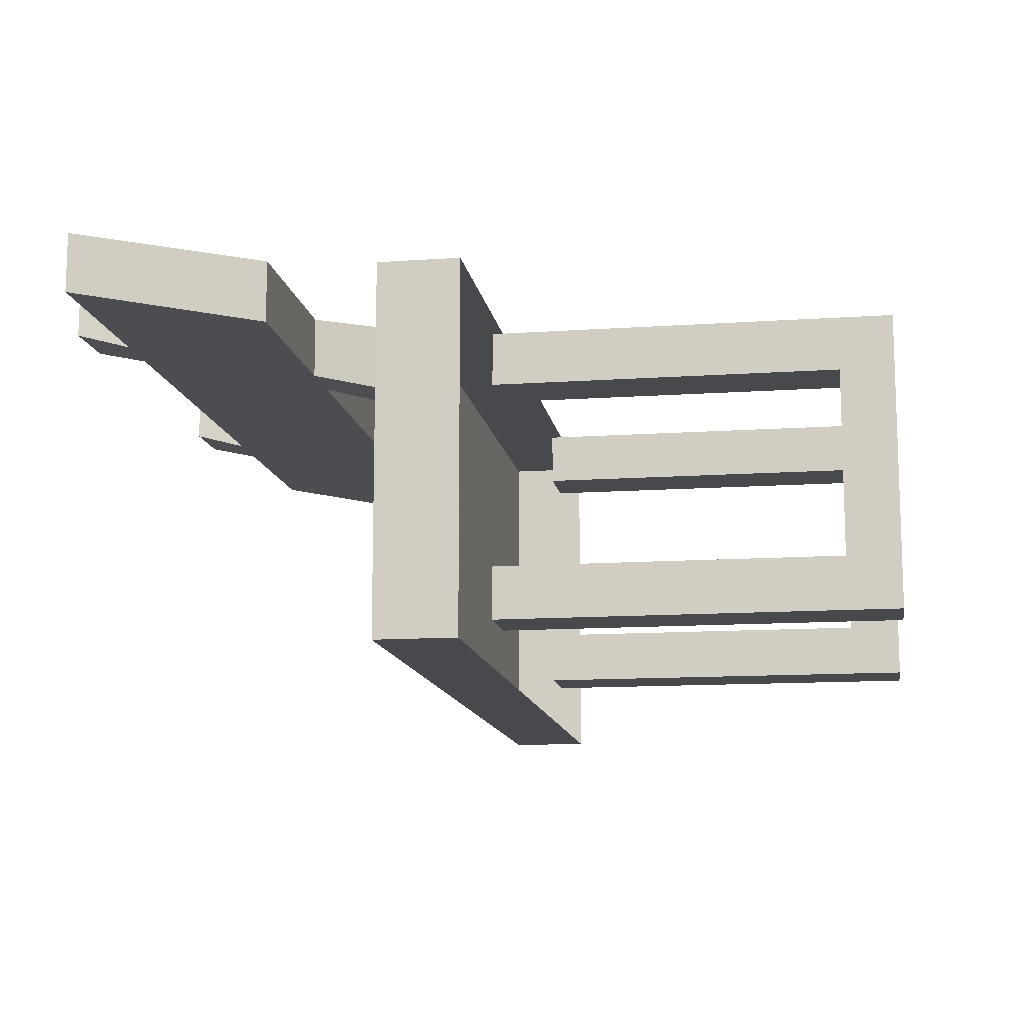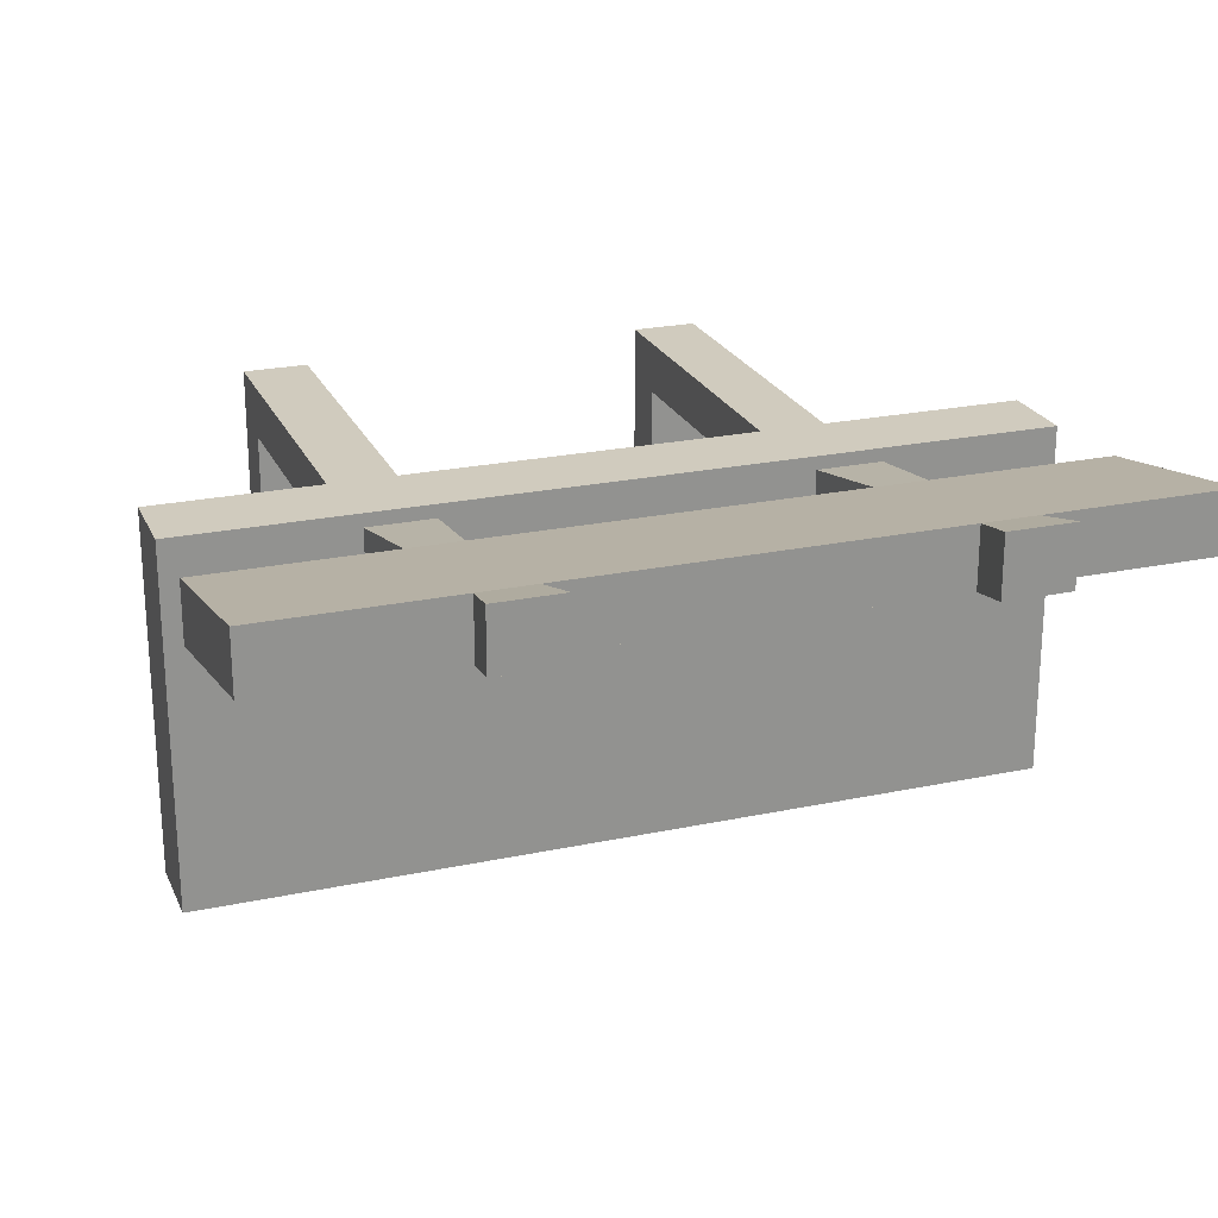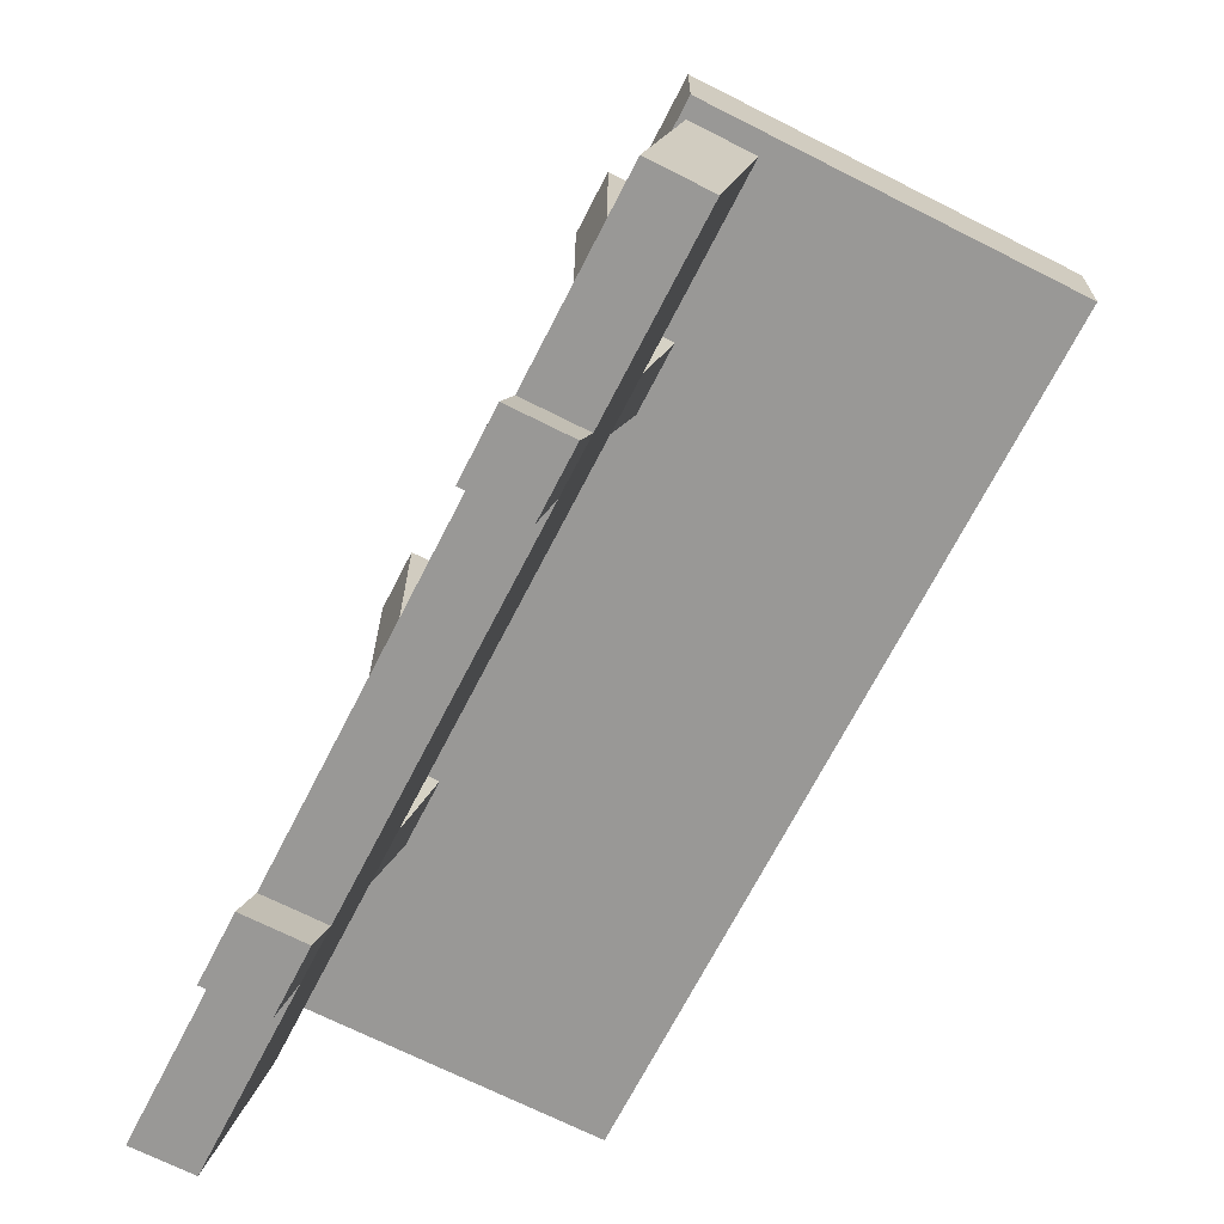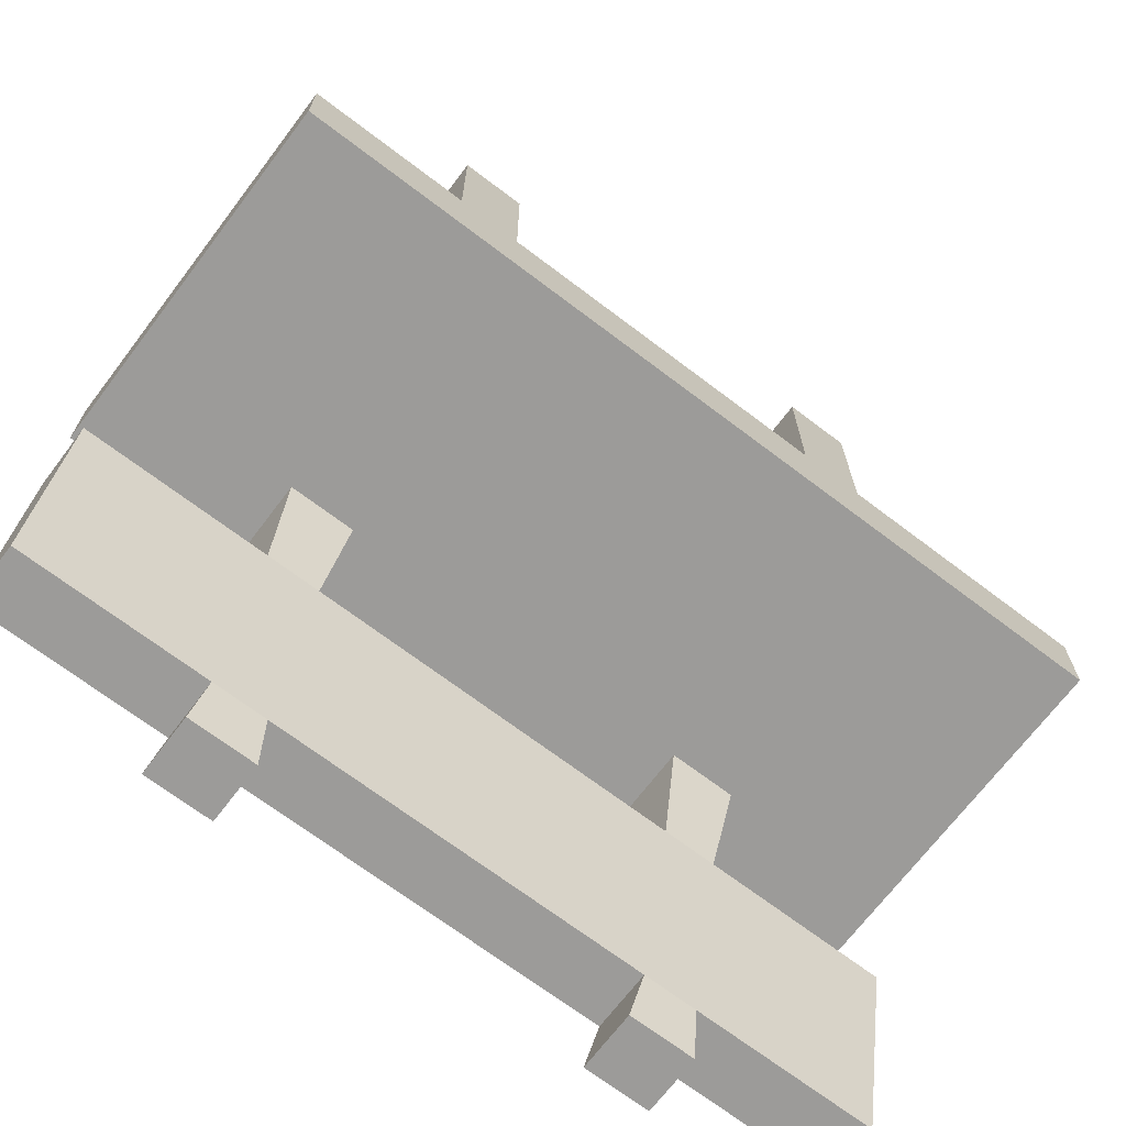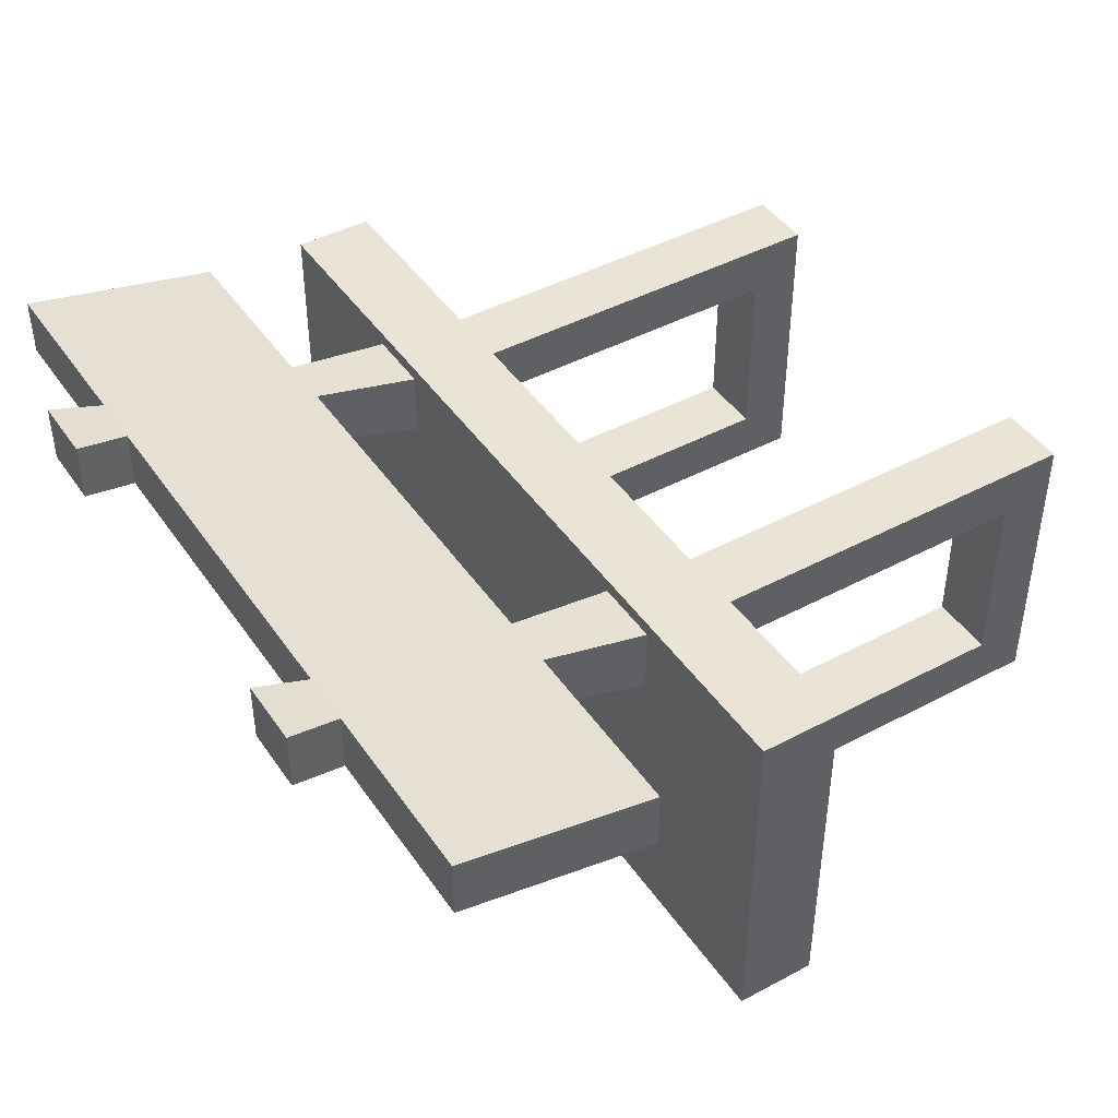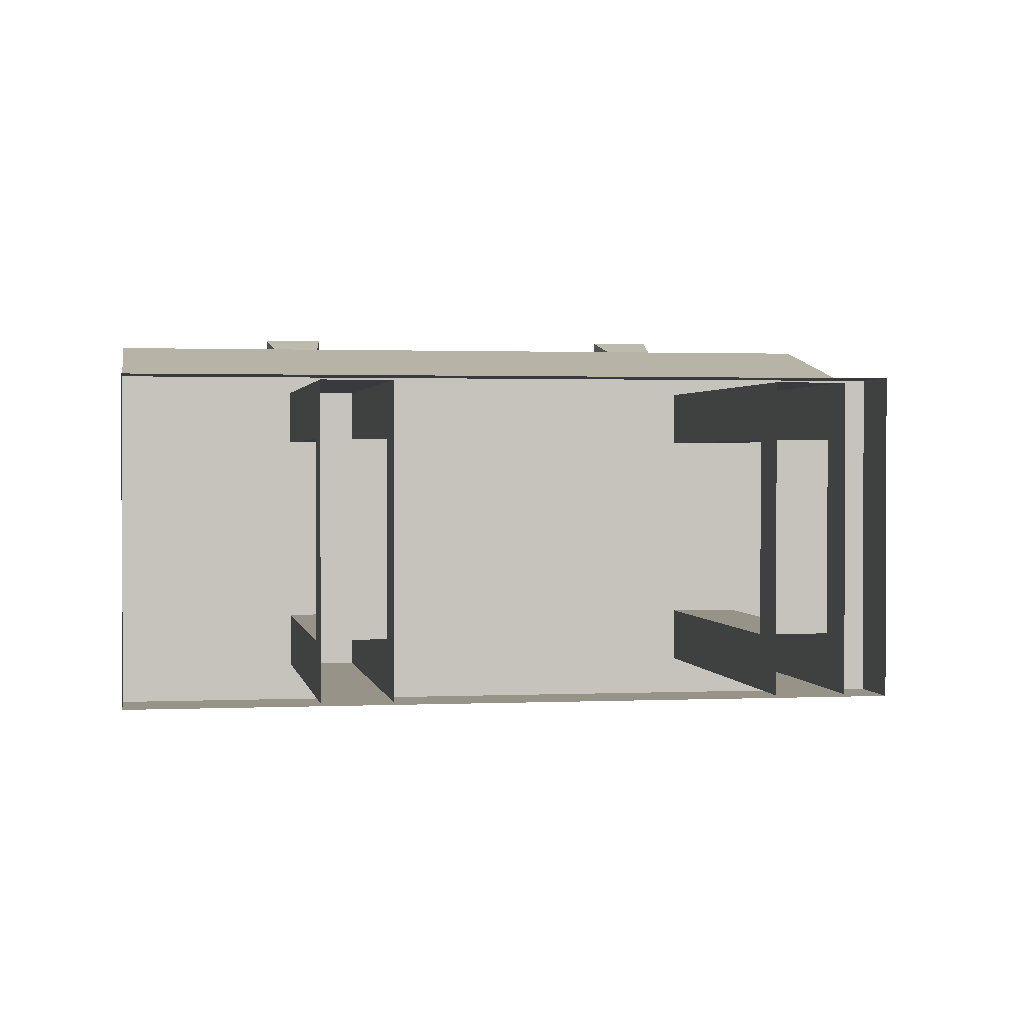
<metadata>
{"format":"obj","ext":"obj","renderer":"f3d","projection":"perspective","resolution":1024,"background":"white","views":[{"elev":-12.5,"azim":99.2,"up":"+Z"},{"elev":23.3,"azim":-19.7,"up":"+Z"},{"elev":-68.6,"azim":63.0,"up":"+Y"},{"elev":-69.8,"azim":142.8,"up":"+Y"},{"elev":43.9,"azim":58.0,"up":"+Z"},{"elev":1.3,"azim":170.4,"up":"+Z"}]}
</metadata>
<code>
v -0.5 -0.5625 0.007812
v -0.5 -0.4688 0.007812
v 0.5 -0.4688 0.007812
v 0.5 -0.5625 0.007812
v 0.5 -0.5625 0.4297
v -0.5 -0.5625 0.4297
v -0.5 -0.4688 0.4297
v 0.5 -0.4688 0.4297
v -0.2188 -0.9219 0.4141
v -0.2188 -0.9219 0.4844
v -0.2109 -0.9844 0.5
v -0.2109 -0.9844 0.4297
v -0.2812 -0.9219 0.4141
v -0.2812 -0.6875 0.3672
v -0.2188 -0.6875 0.3672
v 0.2188 -0.9219 0.4141
v 0.2188 -0.9219 0.4844
v 0.2188 -0.6875 0.4375
v -0.2188 -0.6875 0.4375
v -0.2812 -0.9219 0.4844
v -0.2891 -0.9844 0.5
v -0.2891 -0.9844 0.4297
v -0.5 -0.9219 0.4844
v -0.5 -0.9219 0.4141
v -0.5 -0.6875 0.3672
v -0.2812 -0.6875 0.4375
v -0.2891 -0.5625 0.4141
v -0.2891 -0.5625 0.3359
v -0.2109 -0.5625 0.3359
v 0.2188 -0.6875 0.3672
v 0.2812 -0.9219 0.4141
v 0.2891 -0.9844 0.4297
v 0.2109 -0.9844 0.4297
v 0.2109 -0.9844 0.5
v 0.2812 -0.9219 0.4844
v 0.2812 -0.6875 0.4375
v 0.2891 -0.5625 0.4141
v 0.2109 -0.5625 0.4141
v 0.2109 -0.5625 0.3359
v 0.2812 -0.6875 0.3672
v 0.5 -0.9219 0.4141
v 0.2891 -0.9844 0.5
v -0.2109 -0.5625 0.4141
v -0.5 -0.6875 0.4375
v 0.2891 -0.5625 0.3359
v 0.5 -0.9219 0.4844
v 0.5 -0.6875 0.4375
v 0.5 -0.6875 0.3672
v -0.2891 0 0.0625
v -0.2891 -0.0625 0.125
v -0.2891 -0.0625 0.3438
v -0.2891 0 0.4062
v -0.2891 -0.4688 0.3438
v -0.2891 -0.4688 0.4062
v -0.2109 0 0.4062
v -0.2109 -0.4688 0.4062
v -0.2109 -0.0625 0.3438
v -0.2109 -0.0625 0.125
v -0.2109 0 0.0625
v -0.2109 -0.4688 0.125
v -0.2109 -0.4688 0.0625
v -0.2891 -0.4688 0.0625
v -0.2891 -0.4688 0.125
v -0.2109 -0.4688 0.3438
v 0.2109 0 0.0625
v 0.2109 -0.0625 0.125
v 0.2109 -0.0625 0.3438
v 0.2109 0 0.4062
v 0.2109 -0.4688 0.3438
v 0.2109 -0.4688 0.4062
v 0.2891 0 0.4062
v 0.2891 -0.4688 0.4062
v 0.2891 -0.0625 0.3438
v 0.2891 -0.0625 0.125
v 0.2891 0 0.0625
v 0.2891 -0.4688 0.125
v 0.2891 -0.4688 0.0625
v 0.2109 -0.4688 0.0625
v 0.2109 -0.4688 0.125
v 0.2891 -0.4688 0.3438
f 1 2 3
f 1 3 4
f 1 4 5
f 1 5 6
f 1 6 2
f 2 6 7
f 7 6 5
f 7 5 8
f 8 5 4
f 8 4 3
f 9 10 11
f 9 11 12
f 9 12 13
f 9 13 14
f 9 14 15
f 9 15 16
f 9 16 10
f 10 16 17
f 10 17 18
f 10 18 19
f 10 19 20
f 10 20 21
f 10 21 11
f 11 21 22
f 11 22 12
f 12 22 13
f 13 22 20
f 13 20 23
f 13 23 24
f 13 24 25
f 13 25 14
f 14 25 26
f 14 26 27
f 14 27 28
f 14 28 15
f 15 28 29
f 15 29 19
f 15 19 18
f 15 18 30
f 15 30 16
f 16 30 31
f 16 31 32
f 16 32 33
f 16 33 17
f 17 33 34
f 17 34 35
f 17 35 36
f 17 36 18
f 18 36 37
f 18 37 38
f 18 38 30
f 30 38 39
f 30 39 40
f 30 40 31
f 31 40 41
f 31 41 35
f 31 35 42
f 31 42 32
f 32 42 33
f 33 42 34
f 34 42 35
f 29 43 19
f 19 43 26
f 19 26 20
f 20 26 23
f 23 26 44
f 23 44 25
f 23 25 24
f 22 21 20
f 43 27 26
f 45 37 36
f 45 36 40
f 45 40 39
f 35 46 47
f 35 47 36
f 36 47 40
f 40 47 48
f 40 48 41
f 41 48 47
f 41 47 46
f 41 46 35
f 25 44 26
f 49 50 51
f 49 51 52
f 52 51 53
f 52 53 54
f 52 54 55
f 55 54 56
f 55 56 57
f 55 57 58
f 55 58 59
f 59 58 60
f 59 60 61
f 59 61 49
f 49 61 62
f 49 62 50
f 50 62 63
f 50 63 58
f 50 58 57
f 50 57 51
f 51 57 64
f 51 64 53
f 65 66 67
f 65 67 68
f 68 67 69
f 68 69 70
f 68 70 71
f 71 70 72
f 71 72 73
f 71 73 74
f 71 74 75
f 75 74 76
f 75 76 77
f 75 77 65
f 65 77 78
f 65 78 66
f 66 78 79
f 66 79 74
f 66 74 73
f 66 73 67
f 67 73 80
f 67 80 69
f 63 60 58
f 56 64 57
f 79 76 74
f 72 80 73

</code>
